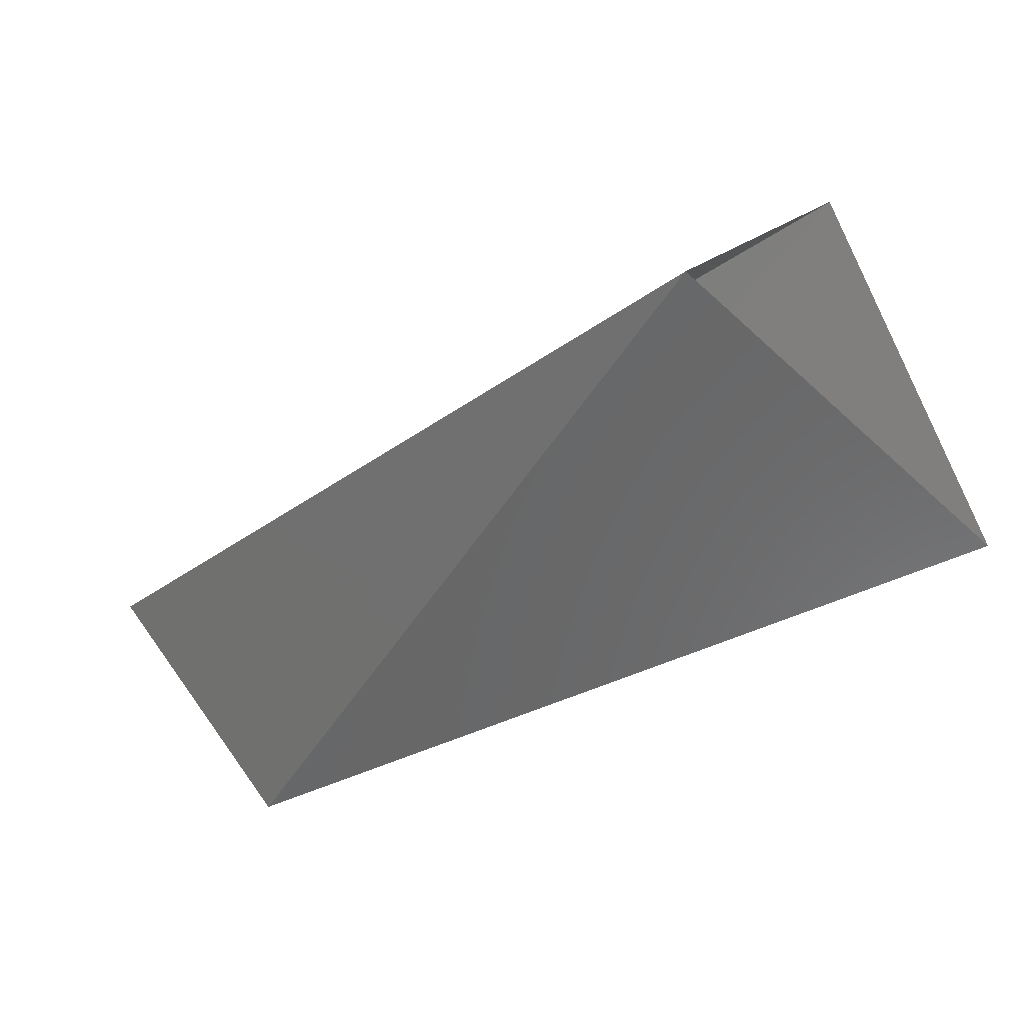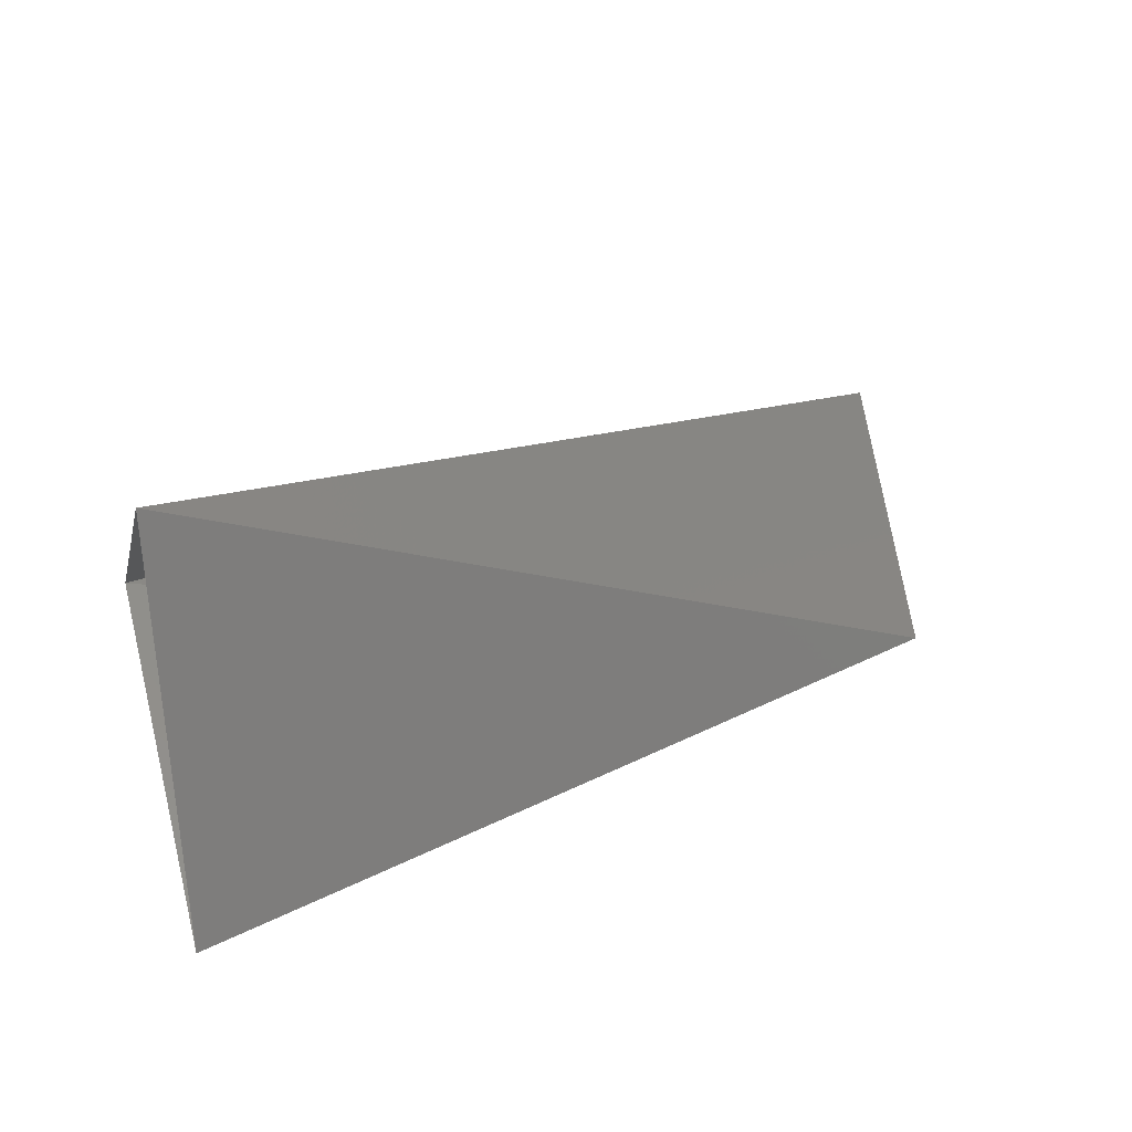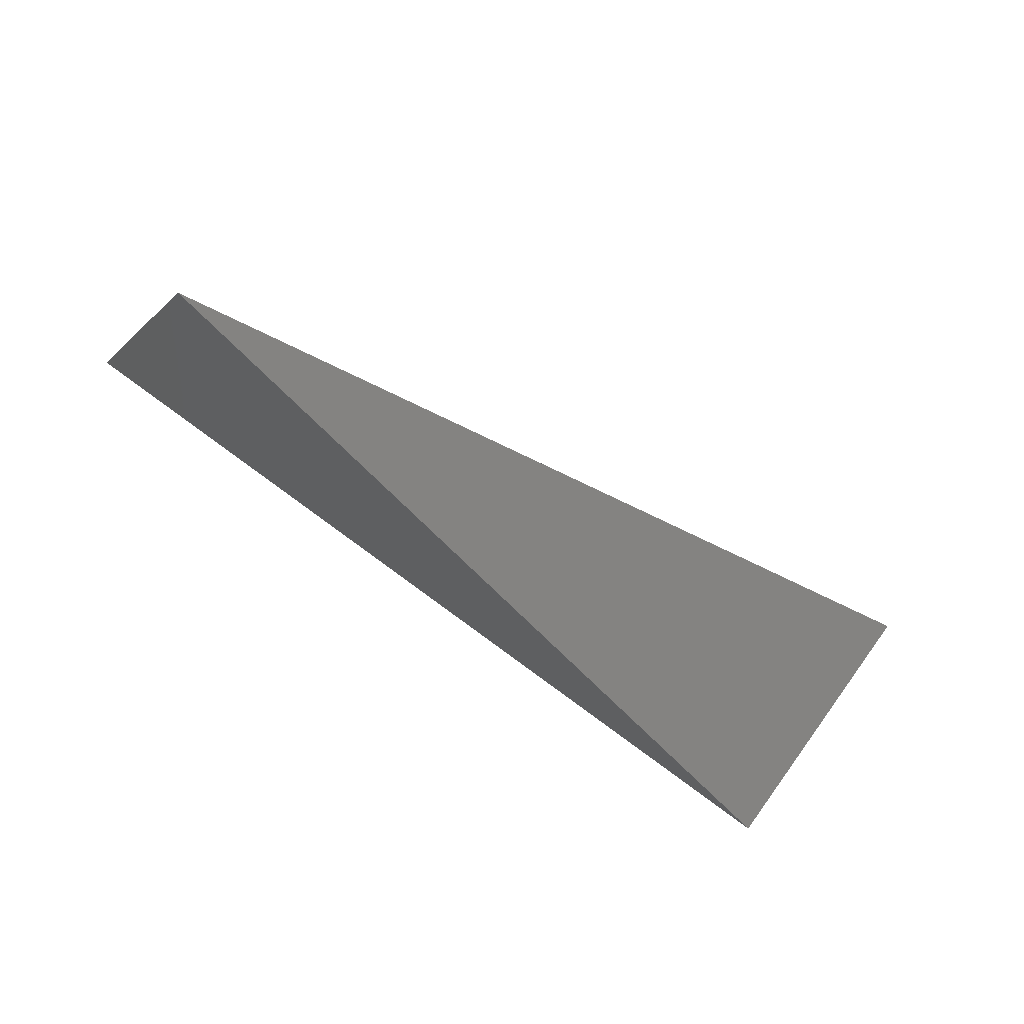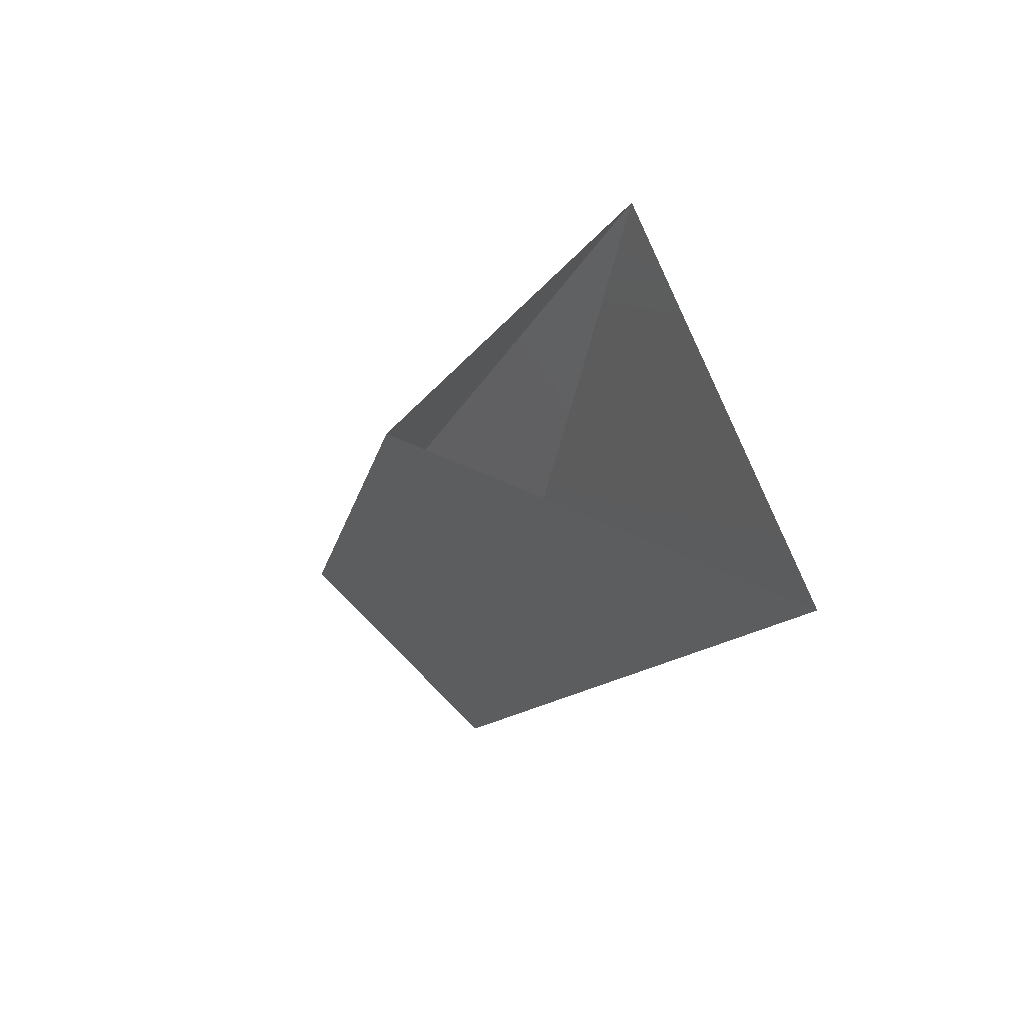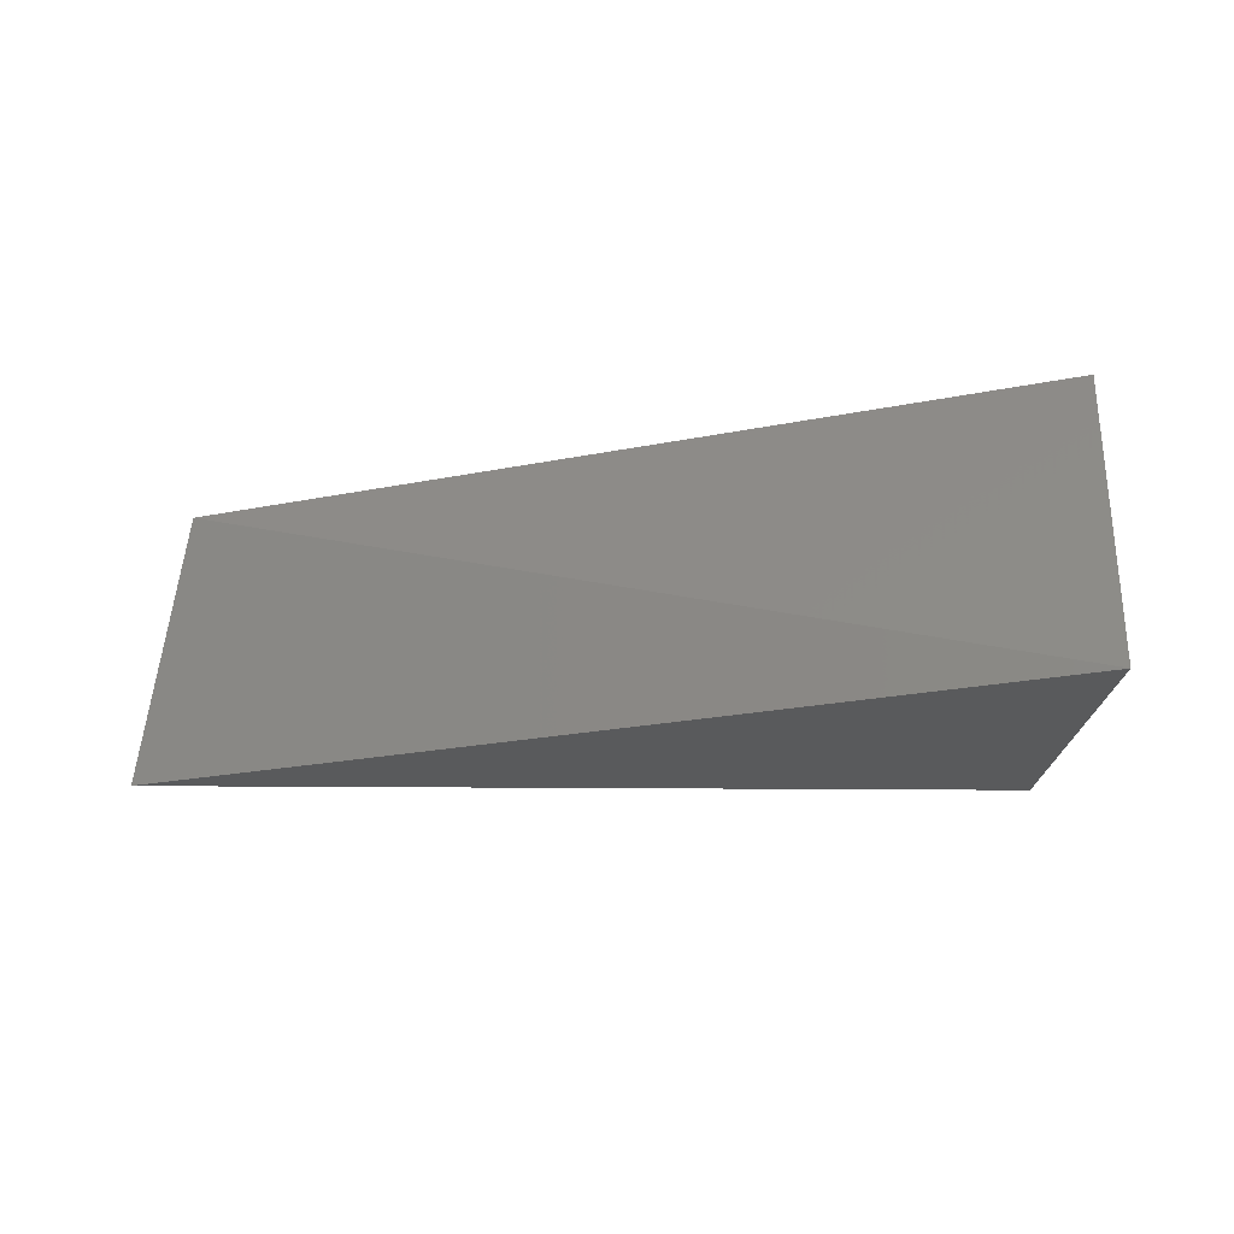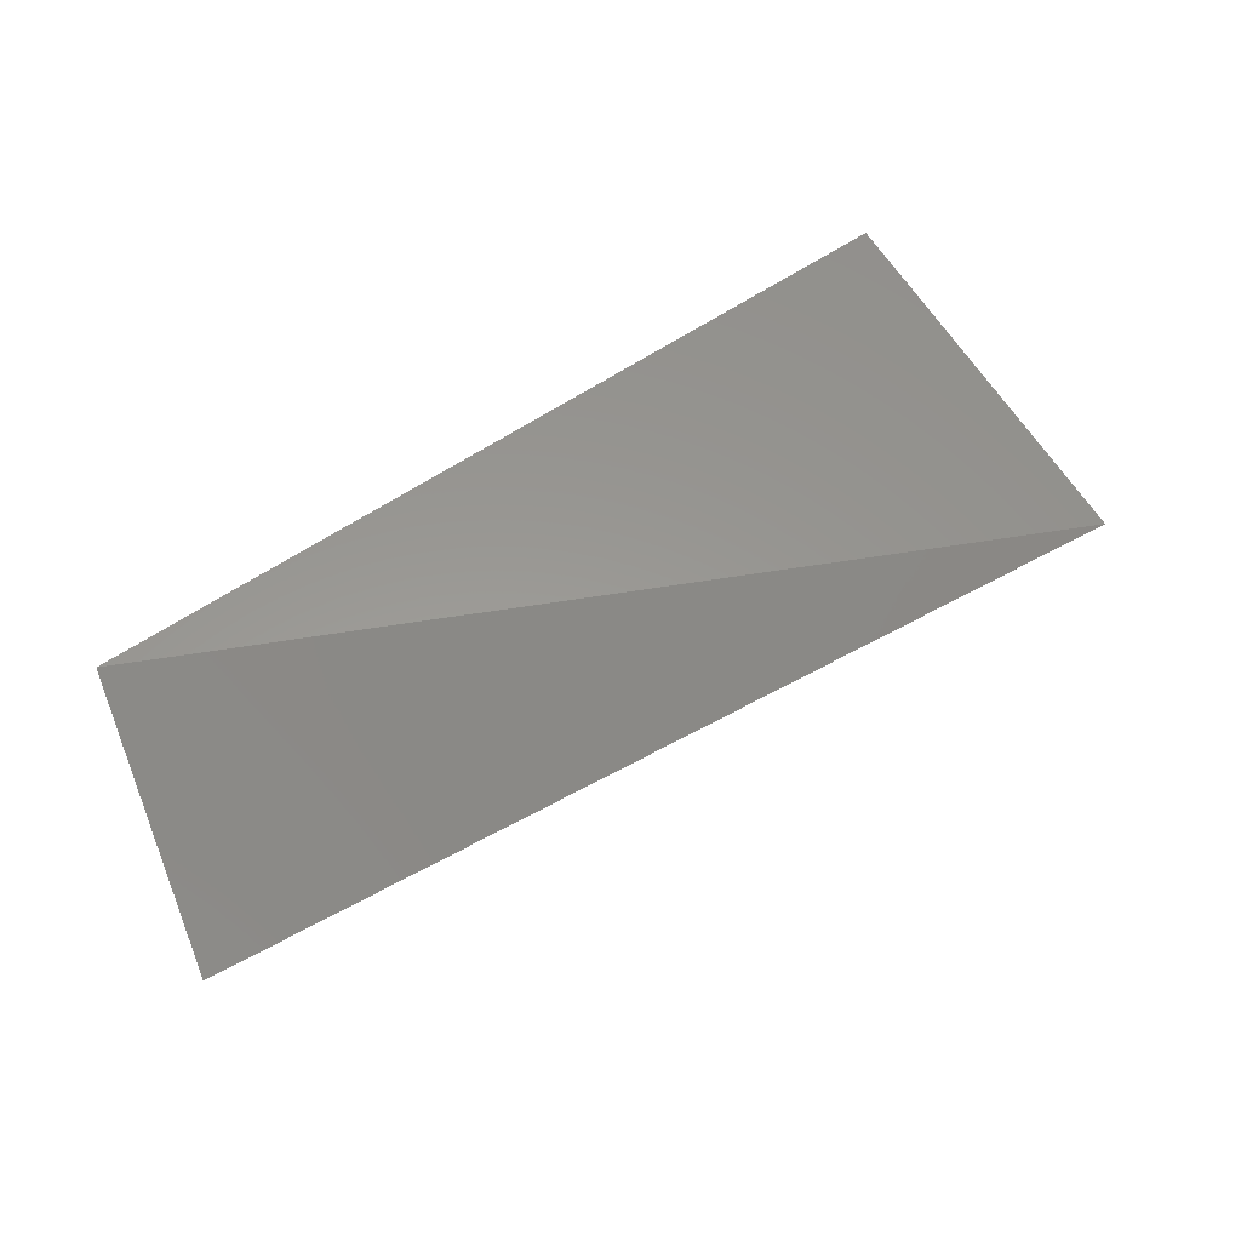
<metadata>
{"format":"stl","ext":"stl","renderer":"f3d","projection":"perspective","resolution":1024,"background":"white","views":[{"elev":-34.4,"azim":43.7,"up":"+Z"},{"elev":33.5,"azim":153.2,"up":"+Z"},{"elev":-60.1,"azim":-47.2,"up":"+Y"},{"elev":-10.8,"azim":79.7,"up":"+Z"},{"elev":21.3,"azim":-0.6,"up":"+Y"},{"elev":35.8,"azim":-39.4,"up":"+Y"}]}
</metadata>
<code>
# stl→obj: 5 verts, 5 faces
v -46.65 -68.16 418.6
v -57.58 -124 475.7
v 191.5 -66.94 534.1
v 183 -127.7 473.3
v 201.2 -24.42 429.6
f 1 2 3
f 2 3 4
f 2 1 4
f 3 5 1
f 5 4 1

</code>
